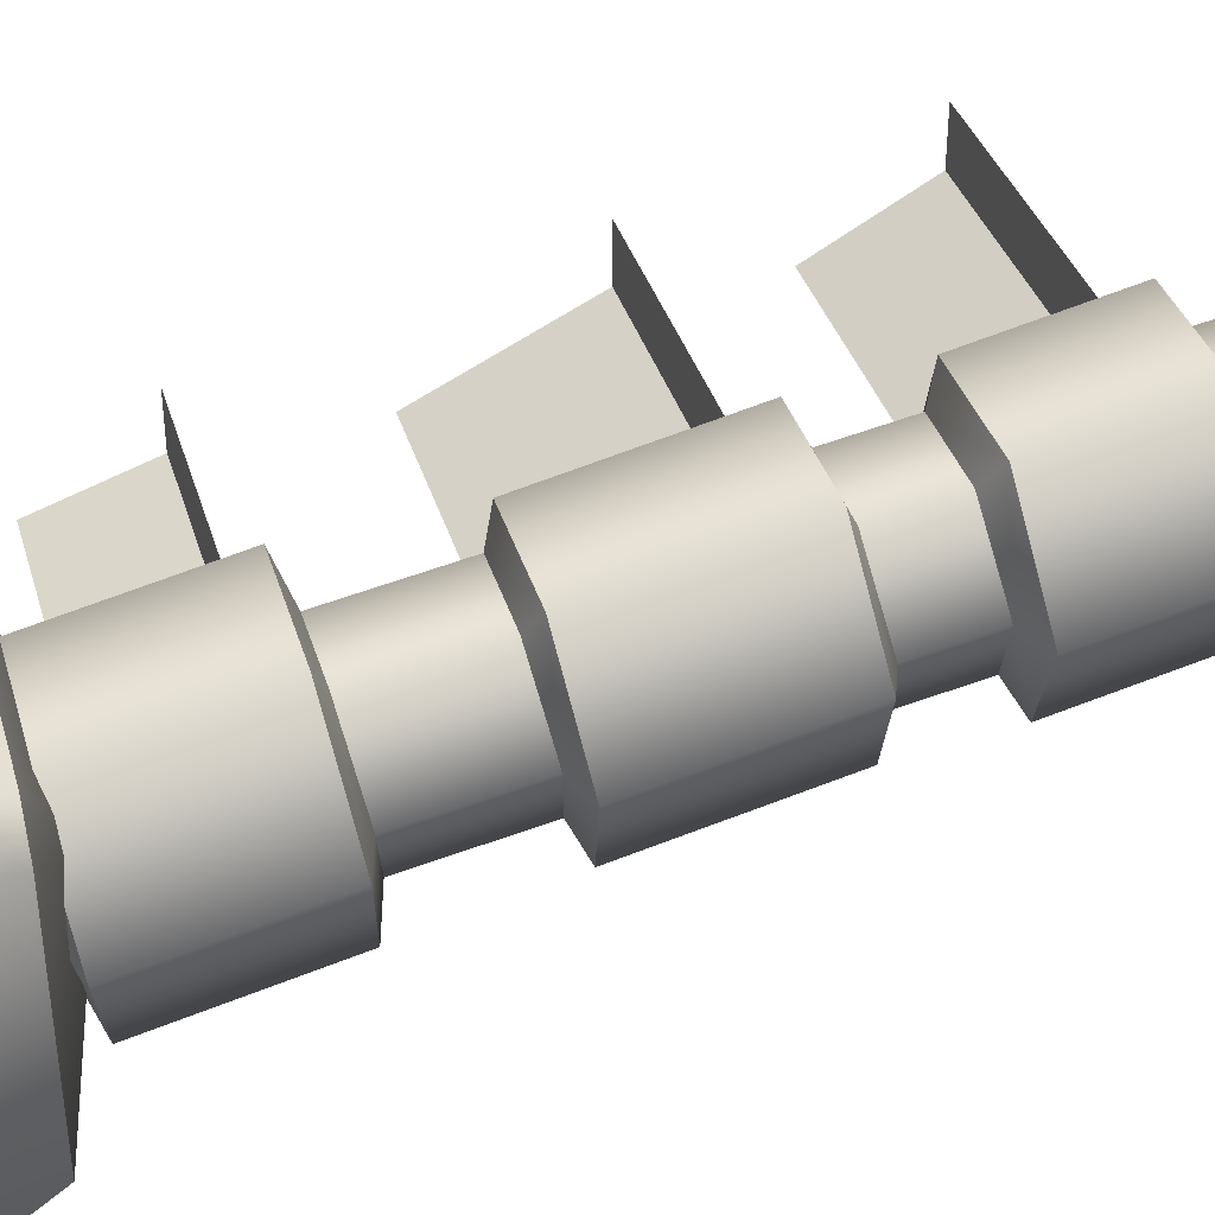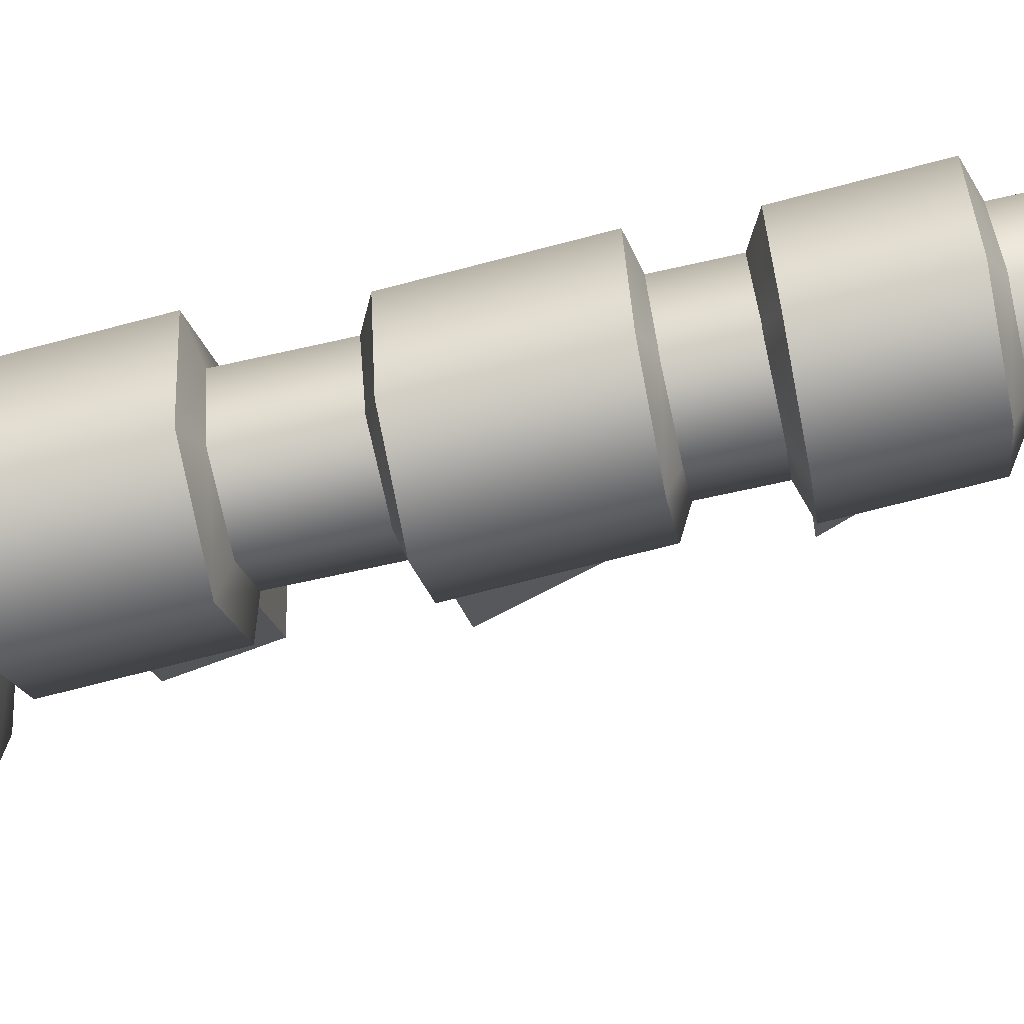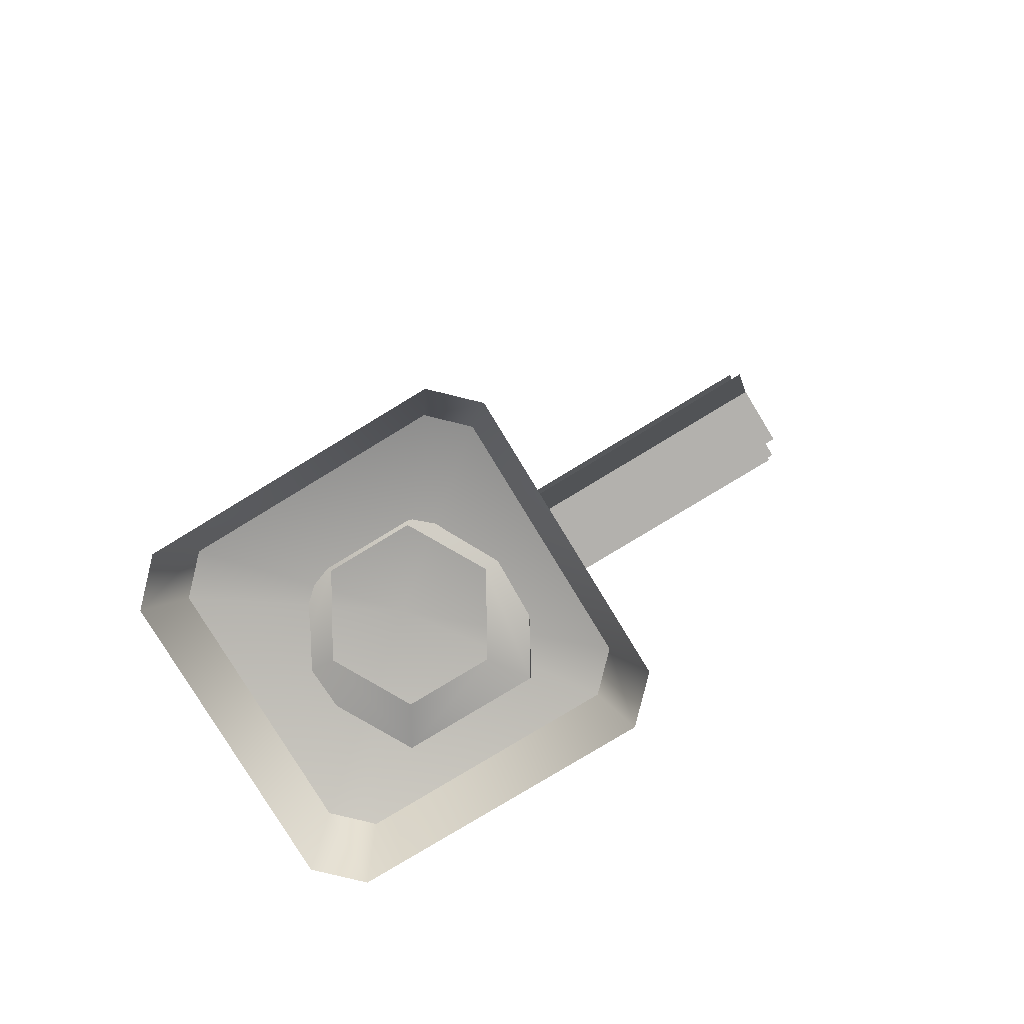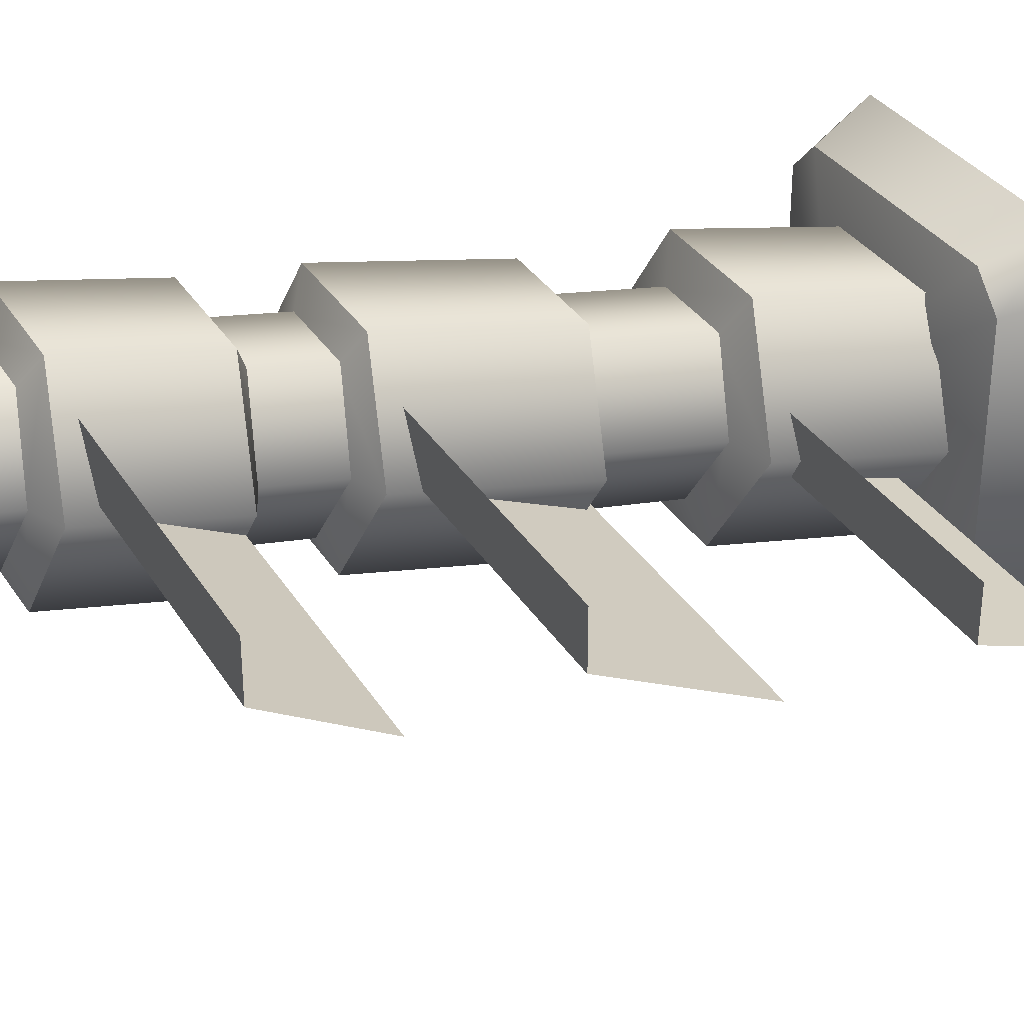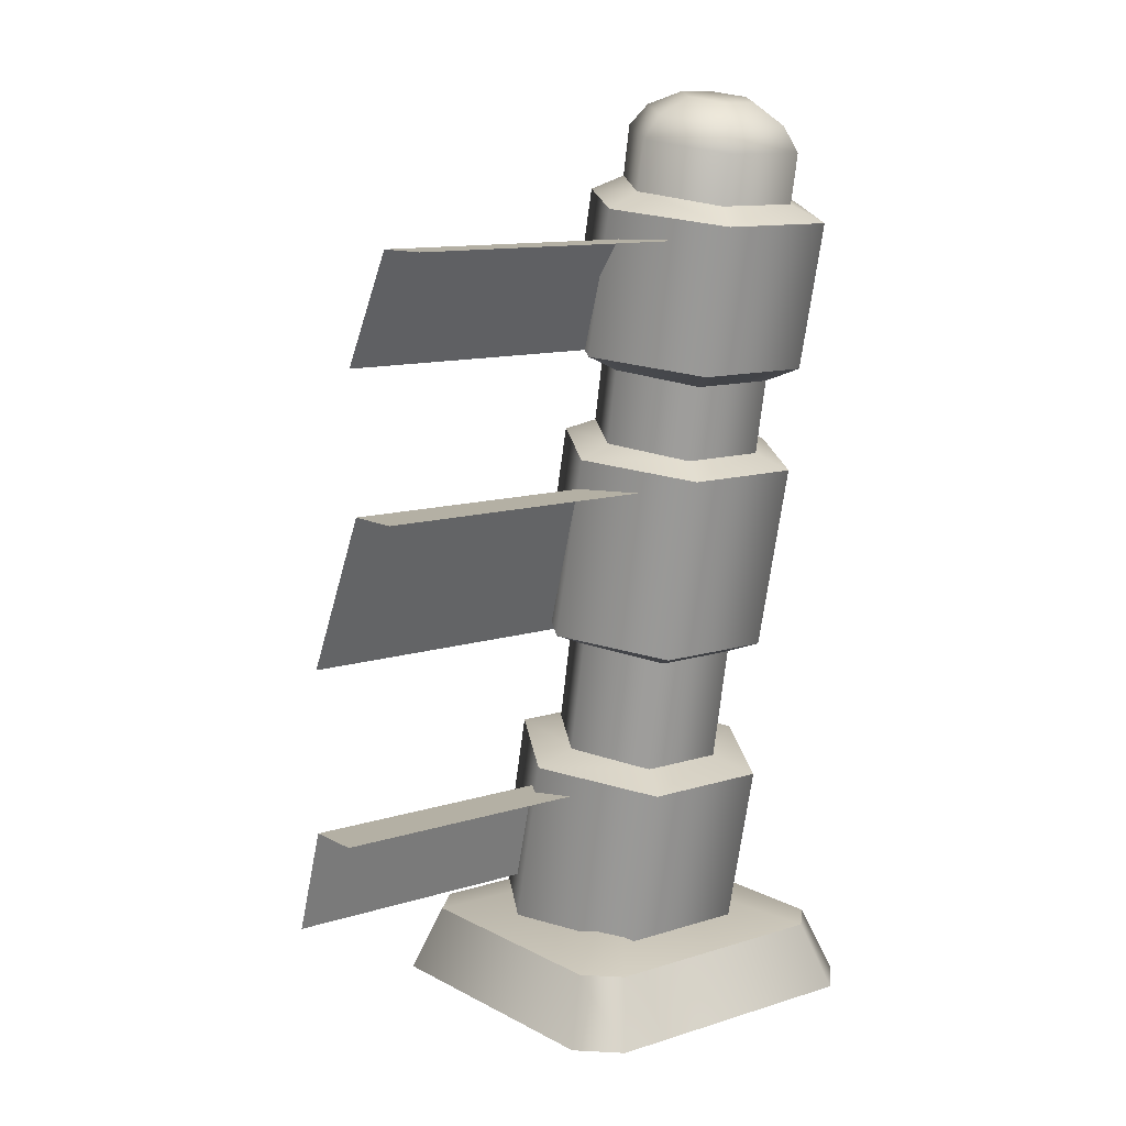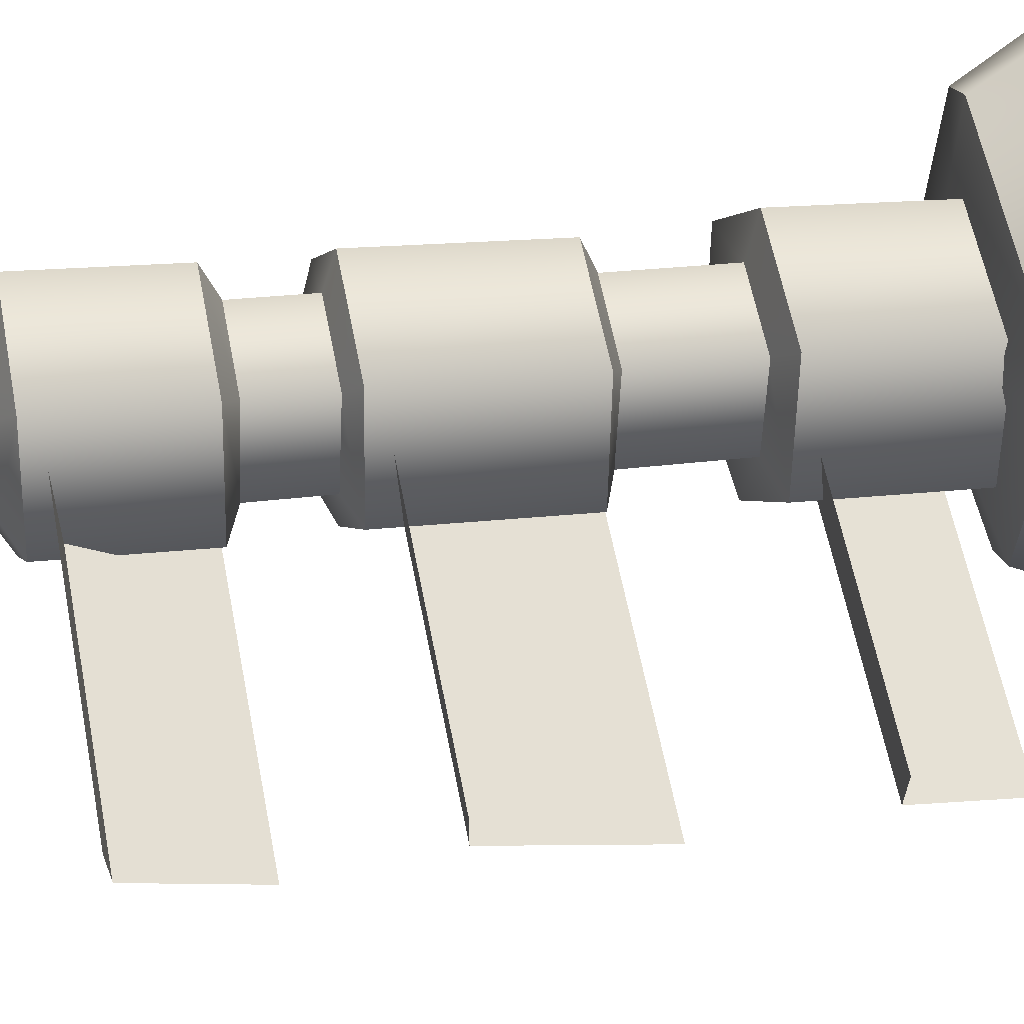
<metadata>
{"format":"obj","ext":"obj","renderer":"f3d","projection":"perspective","resolution":1024,"background":"white","views":[{"elev":37.2,"azim":73.7,"up":"+Z"},{"elev":-16.3,"azim":97.8,"up":"+Z"},{"elev":-79.3,"azim":-148.7,"up":"+Y"},{"elev":32.6,"azim":-116.8,"up":"+Z"},{"elev":11.4,"azim":-37.7,"up":"+Y"},{"elev":62.3,"azim":-101.2,"up":"+Z"}]}
</metadata>
<code>
g wall_object4_L
v 0.2525 4.802e-09 -0.1812
v 0.2525 -4.802e-09 0.198
v 0.2182 0.08946 0.1708
v 0.2182 0.08946 -0.154
v -0.2266 4.802e-09 -0.1812
v -0.1922 0.08946 0.1708
v -0.2266 -4.802e-09 0.198
v -0.1922 0.08946 -0.154
v 0.2026 -9.604e-09 0.2479
v 0.2182 0.08946 0.1708
v 0.2525 -4.802e-09 0.198
v 0.1754 0.08946 0.2136
v -0.1766 -9.604e-09 0.2479
v -0.1494 0.08946 0.2136
v -0.1922 0.08946 0.1708
v -0.2266 -4.802e-09 0.198
v 0.2182 0.08946 -0.154
v 0.1754 0.08946 -0.1968
v 0.2525 4.802e-09 -0.1812
v 0.2026 9.604e-09 -0.2311
v -0.1494 0.08946 -0.1968
v -0.1766 9.604e-09 -0.2311
v -0.2266 4.802e-09 -0.1812
v -0.1922 0.08946 -0.154
v 0.1155 0.3365 0.04878
v 0.1155 0.5455 0.08564
v 0.05777 0.5629 -0.01291
v 0.05777 0.3538 -0.04977
v -0.05777 0.5629 -0.01291
v -0.05777 0.3538 -0.04977
v -0.1155 0.3365 0.04878
v -0.1155 0.5455 0.08564
v -0.1155 0.5455 0.08564
v -0.05777 0.5281 0.1842
v -0.1155 0.3365 0.04878
v -0.05777 0.3191 0.1473
v 0.05777 0.5281 0.1842
v 0.05777 0.3191 0.1473
v 0.1155 0.3365 0.04878
v 0.1155 0.5455 0.08564
v 0.1612 0.9177 0.1475
v 0.1612 1.107 0.1885
v 0.08062 1.127 0.05099
v 0.08062 0.9375 0.00994
v -0.08062 1.127 0.05099
v -0.08062 0.9375 0.00994
v -0.1612 0.9177 0.1475
v -0.1612 1.107 0.1885
v -0.08062 0.898 0.285
v -0.1612 0.9177 0.1475
v -0.1612 1.107 0.1885
v -0.08062 1.088 0.326
v 0.08062 1.088 0.326
v 0.08062 0.898 0.285
v 0.1612 1.107 0.1885
v 0.1612 0.9177 0.1475
v 0.08062 1.127 0.05099
v 0.1612 1.107 0.1885
v 0.1124 1.129 0.1886
v 0.05619 1.146 0.09273
v -0.05619 1.146 0.09273
v -0.08062 1.127 0.05099
v -0.1124 1.129 0.1886
v -0.1612 1.107 0.1885
v 0.08062 0.9375 0.00994
v 0.1124 0.8958 0.1474
v 0.1612 0.9177 0.1475
v 0.05619 0.9127 0.05157
v -0.08062 0.9375 0.00994
v -0.05619 0.9127 0.05157
v -0.1124 0.8958 0.1474
v -0.1612 0.9177 0.1475
v -0.08062 1.088 0.326
v -0.1612 1.107 0.1885
v -0.1124 1.129 0.1886
v -0.05619 1.112 0.2844
v 0.05619 1.112 0.2844
v 0.08062 1.088 0.326
v 0.1124 1.129 0.1886
v 0.1612 1.107 0.1885
v -0.1124 0.8958 0.1474
v -0.1612 0.9177 0.1475
v -0.08062 0.898 0.285
v -0.05619 0.8789 0.2432
v 0.08062 0.898 0.285
v 0.05619 0.8789 0.2432
v 0.1124 0.8958 0.1474
v 0.1612 0.9177 0.1475
v 0.1741 0.1226 0.006519
v 0.1741 0.3483 0.0554
v 0.08705 0.3696 -0.09309
v 0.08705 0.1439 -0.142
v -0.08705 0.3696 -0.09309
v -0.08705 0.1439 -0.142
v -0.1741 0.1226 0.006519
v -0.1741 0.3483 0.0554
v -0.08705 0.1012 0.155
v -0.1741 0.1226 0.006519
v -0.1741 0.3483 0.0554
v -0.08705 0.327 0.2039
v 0.08705 0.1012 0.155
v 0.08705 0.327 0.2039
v 0.1741 0.3483 0.0554
v 0.1741 0.1226 0.006519
v 0.08705 0.3696 -0.09309
v 0.1741 0.3483 0.0554
v 0.1119 0.3658 0.05395
v 0.05595 0.3826 -0.04149
v -0.05595 0.3826 -0.04149
v -0.08705 0.3696 -0.09309
v -0.1119 0.3658 0.05395
v -0.1741 0.3483 0.0554
v 0.05595 0.1219 -0.08746
v 0.1119 0.1051 0.007978
v 0.1741 0.1226 0.006519
v 0.08705 0.1439 -0.142
v -0.08705 0.1439 -0.142
v -0.05595 0.1219 -0.08746
v -0.1741 0.1226 0.006519
v -0.1119 0.1051 0.007978
v -0.1741 0.3483 0.0554
v -0.1119 0.3658 0.05395
v -0.05595 0.349 0.1494
v -0.08705 0.327 0.2039
v 0.05595 0.349 0.1494
v 0.08705 0.327 0.2039
v 0.1741 0.3483 0.0554
v 0.1119 0.3658 0.05395
v -0.1119 0.1051 0.007978
v -0.1741 0.1226 0.006519
v -0.08705 0.1012 0.155
v -0.05595 0.08826 0.1034
v 0.08705 0.1012 0.155
v 0.05595 0.08826 0.1034
v 0.1119 0.1051 0.007978
v 0.1741 0.1226 0.006519
v 0.1606 0.536 0.07903
v 0.1606 0.7814 0.1322
v 0.08029 0.8011 -0.004784
v 0.08029 0.5557 -0.05792
v -0.08029 0.8011 -0.004784
v -0.08029 0.5557 -0.05792
v -0.1606 0.536 0.07903
v -0.1606 0.7814 0.1322
v -0.08029 0.5163 0.216
v -0.1606 0.536 0.07903
v -0.1606 0.7814 0.1322
v -0.08029 0.7617 0.2691
v 0.08029 0.5163 0.216
v 0.08029 0.7617 0.2691
v 0.1606 0.7814 0.1322
v 0.1606 0.536 0.07903
v 0.08029 0.8011 -0.004784
v 0.1606 0.7814 0.1322
v 0.1119 0.8004 0.1306
v 0.05595 0.8172 0.03514
v -0.05595 0.8172 0.03514
v -0.08029 0.8011 -0.004784
v -0.1119 0.8004 0.1306
v -0.1606 0.7814 0.1322
v 0.05595 0.5339 -0.01482
v 0.1119 0.517 0.08062
v 0.1606 0.536 0.07903
v 0.08029 0.5557 -0.05792
v -0.08029 0.5557 -0.05792
v -0.05595 0.5339 -0.01482
v -0.1606 0.536 0.07903
v -0.1119 0.517 0.08062
v -0.1606 0.7814 0.1322
v -0.1119 0.8004 0.1306
v -0.05595 0.7836 0.226
v -0.08029 0.7617 0.2691
v 0.05595 0.7836 0.226
v 0.08029 0.7617 0.2691
v 0.1606 0.7814 0.1322
v 0.1119 0.8004 0.1306
v -0.1119 0.517 0.08062
v -0.1606 0.536 0.07903
v -0.08029 0.5163 0.216
v -0.05595 0.5002 0.1761
v 0.08029 0.5163 0.216
v 0.05595 0.5002 0.1761
v 0.1119 0.517 0.08062
v 0.1606 0.536 0.07903
v 0.1155 0.9179 0.1513
v 0.1155 1.193 0.1998
v 0.05777 1.21 0.1012
v 0.05777 0.9353 0.05276
v -0.05777 1.21 0.1012
v -0.05777 0.9353 0.05276
v -0.1155 0.9179 0.1513
v -0.1155 1.193 0.1998
v -0.1155 1.193 0.1998
v -0.05777 1.176 0.2983
v -0.1155 0.9179 0.1513
v -0.05777 0.9006 0.2499
v 0.05777 1.176 0.2983
v 0.05777 0.9006 0.2499
v 0.1155 1.193 0.1998
v 0.1155 0.9179 0.1513
v 0.1155 0.7719 0.1256
v 0.1155 0.9179 0.1513
v 0.05777 0.9353 0.05276
v 0.05777 0.7893 0.027
v -0.05777 0.9353 0.05276
v -0.05777 0.7893 0.027
v -0.1155 0.7719 0.1256
v -0.1155 0.9179 0.1513
v -0.1155 0.9179 0.1513
v -0.05777 0.9006 0.2499
v -0.1155 0.7719 0.1256
v -0.05777 0.7545 0.2241
v 0.05777 0.9006 0.2499
v 0.05777 0.7545 0.2241
v 0.1155 0.9179 0.1513
v 0.1155 0.7719 0.1256
v -0.5039 1.07 0.1962
v 0.0002502 0.9228 0.1154
v 0.0002503 1.07 0.1962
v -0.5039 0.9228 0.1154
v 0.0002503 0.742 0.1245
v -0.5039 0.742 0.1245
v -0.5039 0.53 0.02325
v 0.0002503 0.53 0.02325
v 0.0002503 0.3117 0.01892
v -0.5039 0.3117 0.01892
v -0.5039 0.1672 -0.02847
v 0.0002503 0.1672 -0.02847
v -0.5039 1.07 0.1962
v 0.0002503 1.07 0.1962
v 0.0002503 1.07 0.2698
v -0.5039 1.07 0.2698
v -0.5039 0.742 0.1981
v -0.5039 0.742 0.1245
v 0.0002503 0.742 0.1245
v 0.0002504 0.742 0.1981
v 0.0002503 0.3117 0.01892
v -0.5039 0.3117 0.09252
v -0.5039 0.3117 0.01892
v 0.0002503 0.3117 0.09252
v 0.1155 1.193 0.1998
v 0.09312 1.223 0.2043
v 0.04656 1.237 0.1249
v 0.05777 1.21 0.1012
v 0.02442 1.253 0.1671
v 0.04885 1.246 0.2088
v -0.04885 1.246 0.2088
v -0.02442 1.253 0.1671
v -0.09312 1.223 0.2043
v -0.04656 1.237 0.1249
v -0.05777 1.21 0.1012
v -0.1155 1.193 0.1998
v 0.04656 1.209 0.2837
v 0.05777 1.176 0.2983
v -0.05777 1.176 0.2983
v 0.1155 1.193 0.1998
v 0.09312 1.223 0.2043
v 0.04885 1.246 0.2088
v -0.04656 1.209 0.2837
v -0.1155 1.193 0.1998
v -0.09312 1.223 0.2043
v -0.04885 1.246 0.2088
v -0.02442 1.238 0.2505
v 0.02442 1.238 0.2505
v 0.01297 0.1565 0.008396
v 0.1754 0.08946 0.2136
v -0.1494 0.08946 0.2136
v -0.1922 0.08946 0.1708
v 0.2182 0.08946 0.1708
v -0.1922 0.08946 -0.154
v 0.2182 0.08946 -0.154
v -0.1494 0.08946 -0.1968
v 0.1754 0.08946 -0.1968
g wall_object4_L_0
f 3 2 1
f 1 4 3
f 7 6 5
f 6 8 5
f 11 10 9
f 9 10 12
f 9 12 13
f 12 14 13
f 13 14 15
f 15 16 13
f 19 18 17
f 20 18 19
f 21 18 20
f 22 21 20
f 21 22 23
f 23 24 21
f 27 26 25
f 25 28 27
f 28 29 27
f 28 30 29
f 29 30 31
f 31 32 29
f 35 34 33
f 35 36 34
f 36 37 34
f 36 38 37
f 37 38 39
f 39 40 37
f 43 42 41
f 41 44 43
f 44 45 43
f 44 46 45
f 45 46 47
f 47 48 45
f 51 50 49
f 49 52 51
f 49 53 52
f 49 54 53
f 55 53 54
f 54 56 55
f 59 58 57
f 57 60 59
f 61 60 57
f 62 61 57
f 63 61 62
f 62 64 63
f 67 66 65
f 66 68 65
f 69 65 68
f 70 69 68
f 69 70 71
f 71 72 69
f 75 74 73
f 73 76 75
f 76 73 77
f 73 78 77
f 79 77 78
f 80 79 78
f 83 82 81
f 81 84 83
f 83 84 85
f 84 86 85
f 85 86 87
f 87 88 85
f 91 90 89
f 89 92 91
f 92 93 91
f 92 94 93
f 93 94 95
f 95 96 93
f 99 98 97
f 97 100 99
f 100 97 101
f 101 102 100
f 103 102 101
f 101 104 103
f 107 106 105
f 105 108 107
f 109 108 105
f 110 109 105
f 111 109 110
f 110 112 111
f 115 114 113
f 113 116 115
f 117 116 113
f 113 118 117
f 117 118 119
f 118 120 119
f 123 122 121
f 124 123 121
f 123 124 125
f 124 126 125
f 125 126 127
f 127 128 125
f 131 130 129
f 129 132 131
f 131 132 133
f 132 134 133
f 133 134 135
f 135 136 133
f 139 138 137
f 137 140 139
f 140 141 139
f 140 142 141
f 141 142 143
f 143 144 141
f 147 146 145
f 145 148 147
f 148 145 149
f 149 150 148
f 151 150 149
f 149 152 151
f 155 154 153
f 153 156 155
f 157 156 153
f 158 157 153
f 159 157 158
f 158 160 159
f 163 162 161
f 161 164 163
f 165 164 161
f 166 165 161
f 165 166 167
f 166 168 167
f 171 170 169
f 172 171 169
f 171 172 173
f 172 174 173
f 173 174 175
f 175 176 173
f 179 178 177
f 177 180 179
f 179 180 181
f 180 182 181
f 181 182 183
f 183 184 181
f 187 186 185
f 185 188 187
f 189 187 188
f 188 190 189
f 189 190 191
f 191 192 189
f 195 194 193
f 195 196 194
f 197 194 196
f 196 198 197
f 199 197 198
f 198 200 199
f 203 202 201
f 201 204 203
f 204 205 203
f 204 206 205
f 205 206 207
f 207 208 205
f 211 210 209
f 211 212 210
f 212 213 210
f 212 214 213
f 215 213 214
f 214 216 215
f 219 218 217
f 218 220 217
f 223 222 221
f 221 224 223
f 227 226 225
f 225 228 227
f 231 230 229
f 229 232 231
f 235 234 233
f 233 236 235
f 239 238 237
f 238 240 237
f 243 242 241
f 241 244 243
f 242 243 245
f 246 242 245
f 247 246 245
f 245 248 247
f 248 245 243
f 249 247 248
f 243 244 250
f 250 248 243
f 248 250 249
f 244 251 250
f 252 249 250
f 250 251 252
f 255 254 253
f 253 254 256
f 256 257 253
f 257 258 253
f 259 255 253
f 260 255 259
f 261 260 259
f 262 261 259
f 263 258 262
f 259 263 262
f 259 253 264
f 258 264 253
f 263 264 258
f 263 259 264
f 267 266 265
f 265 268 267
f 265 266 269
f 270 268 265
f 269 271 265
f 265 272 270
f 265 271 273
f 272 265 273

</code>
